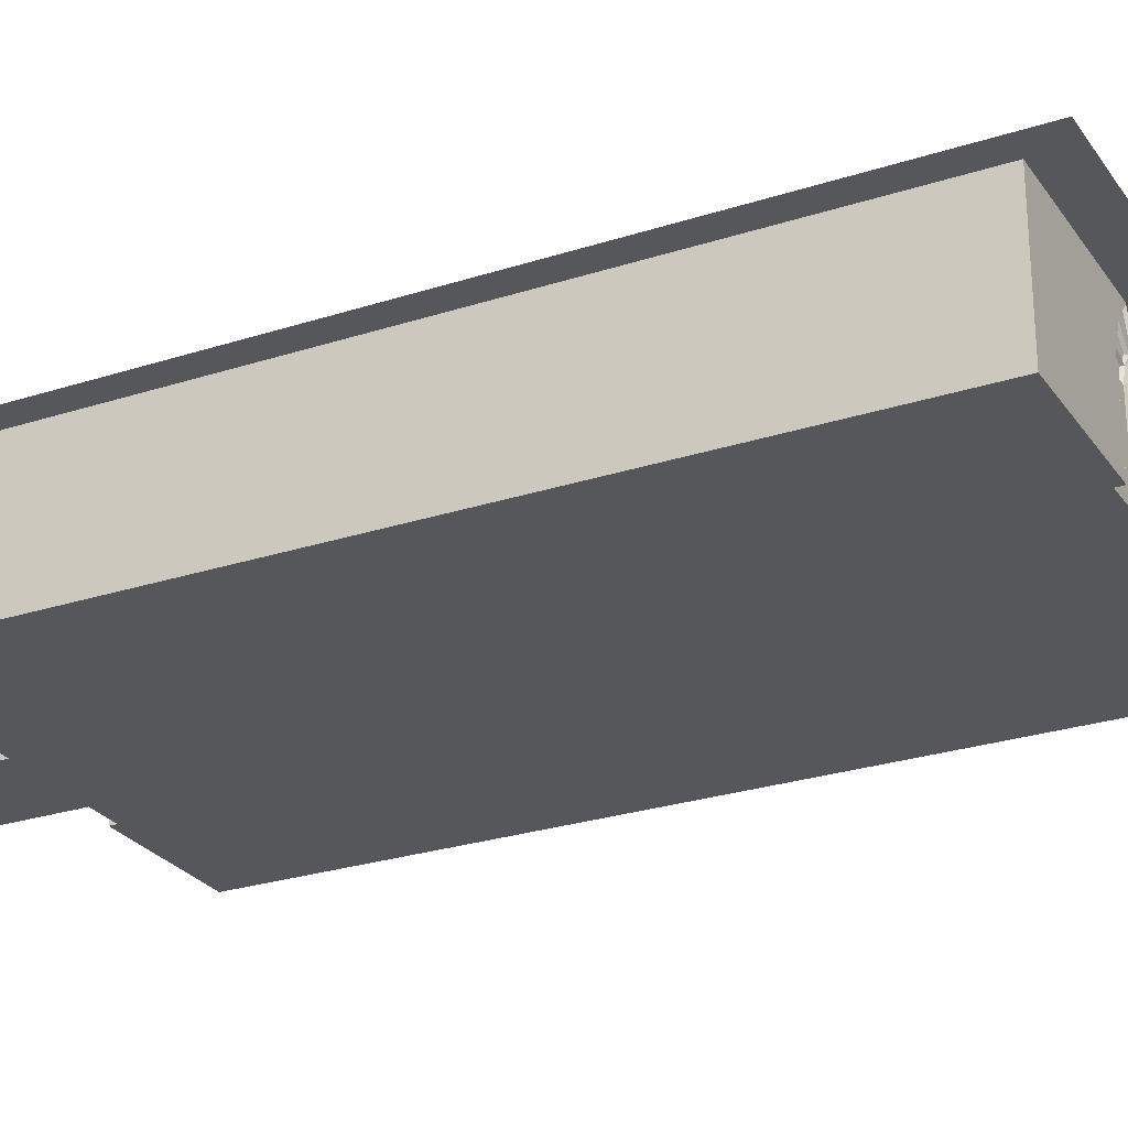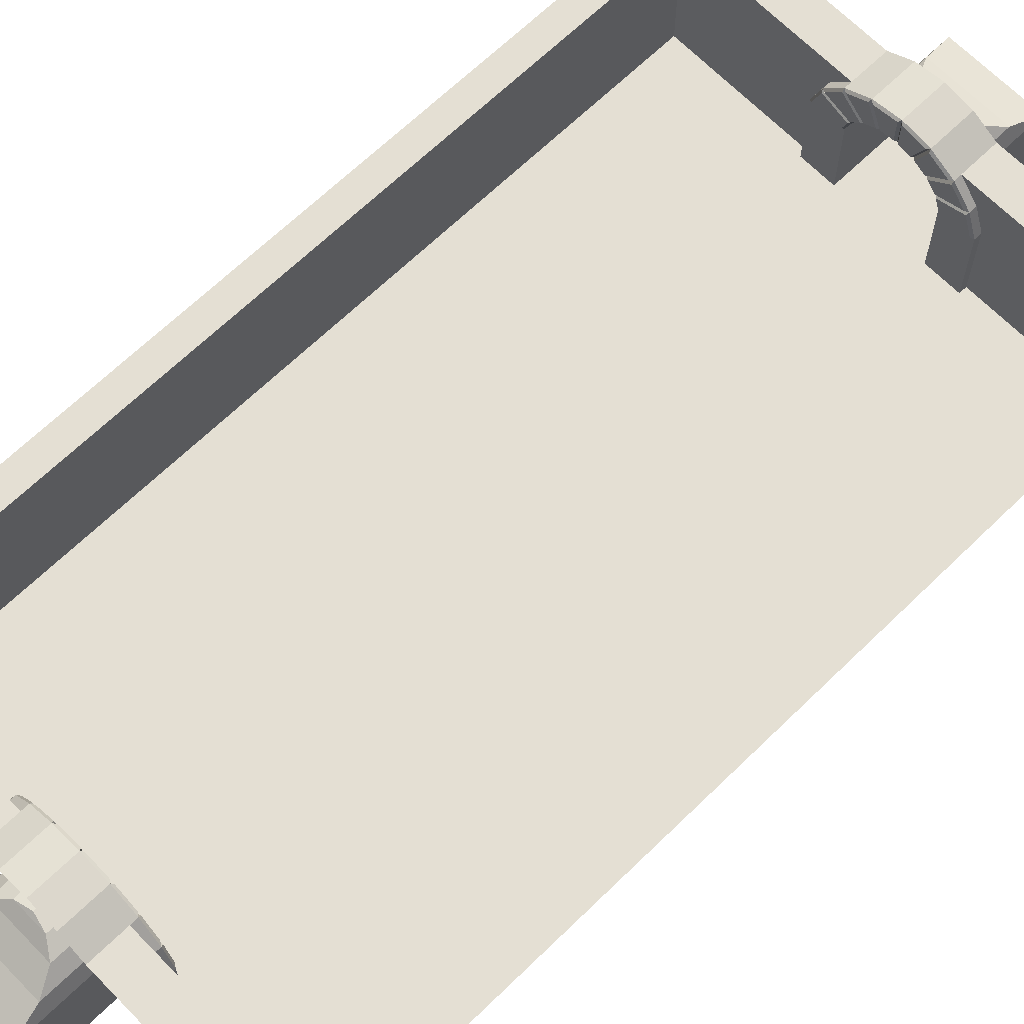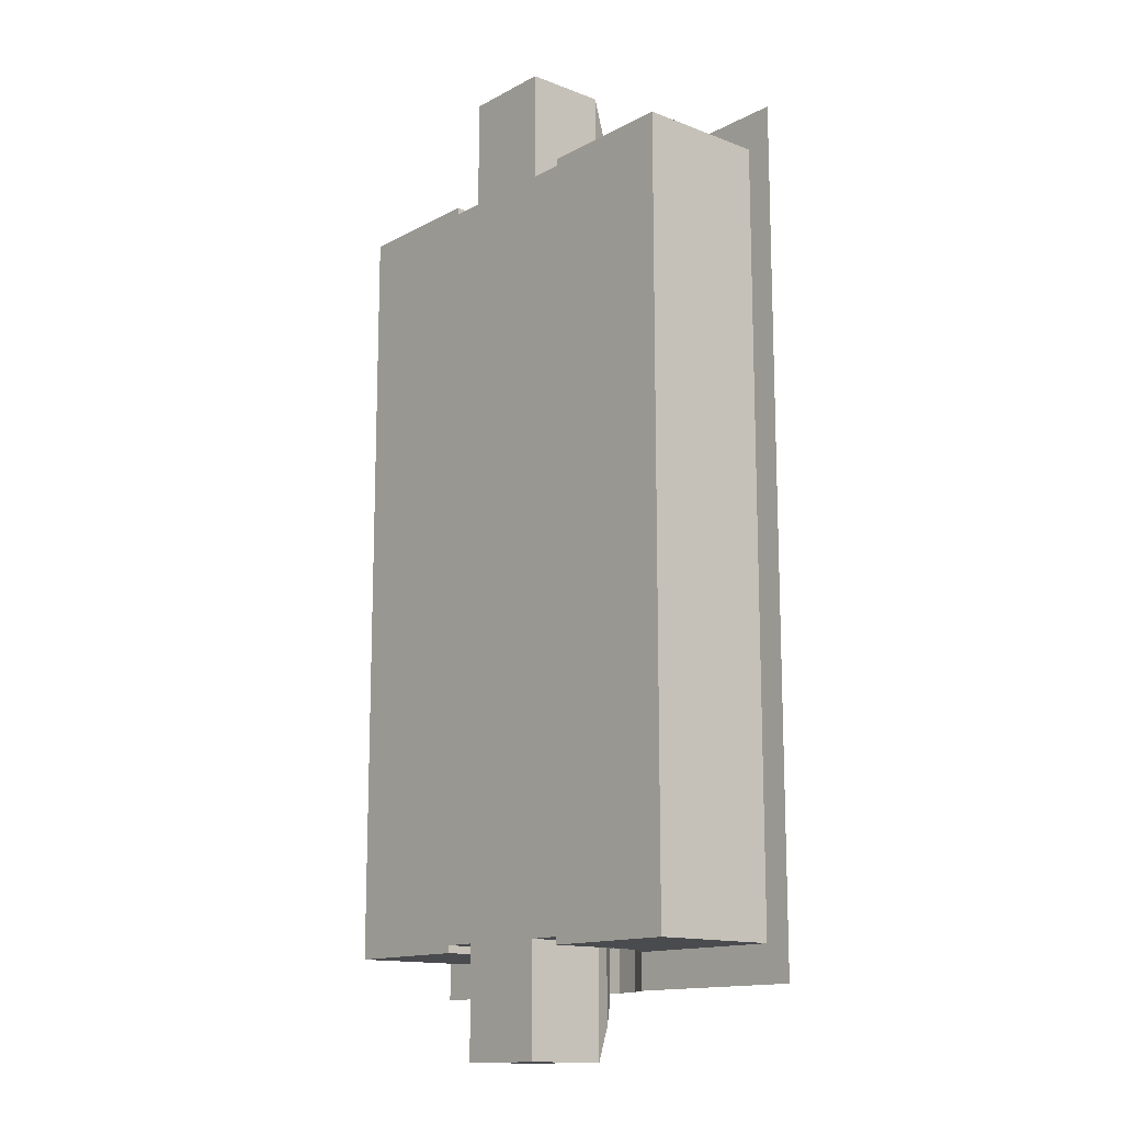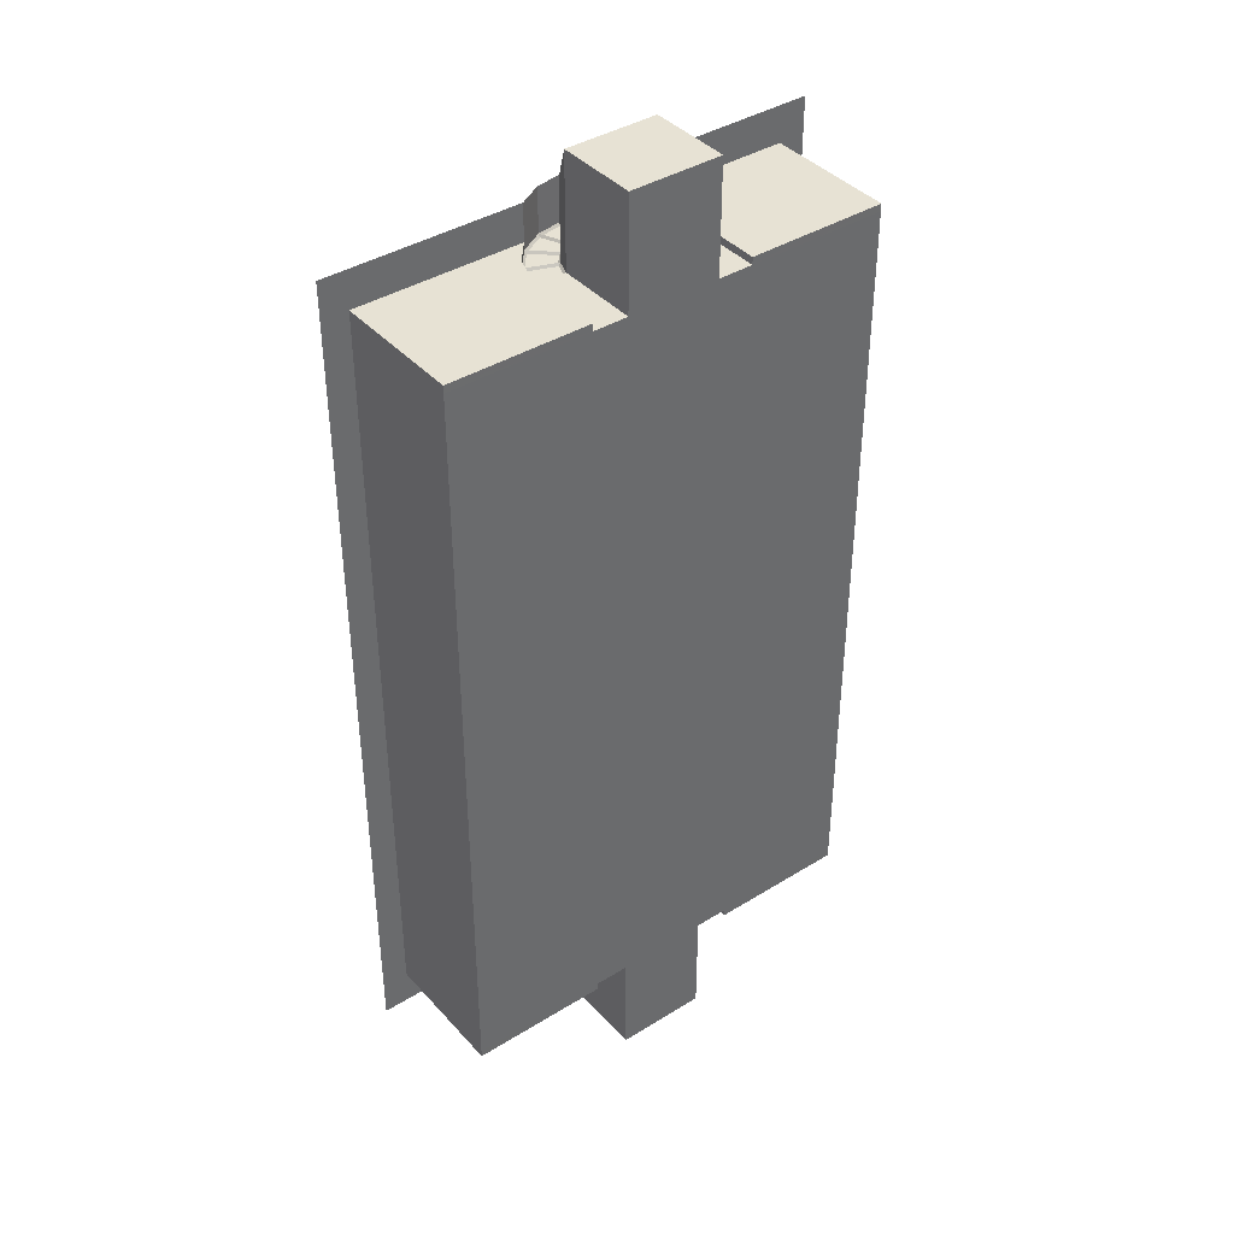
<metadata>
{"format":"obj","ext":"obj","renderer":"f3d","projection":"perspective","resolution":1024,"background":"white","views":[{"elev":-26.4,"azim":-62.9,"up":"+Y"},{"elev":66.4,"azim":45.7,"up":"+Y"},{"elev":-13.9,"azim":49.5,"up":"+Z"},{"elev":40.0,"azim":-37.4,"up":"+Z"}]}
</metadata>
<code>
v 0 1.661 9.941
v -0 2.385 8.659
v -4.461 0.000296 7.842
v -1.629 -9.2e-05 7.693
v -4.461 1.661 7.842
v -0.5657 2.928 7.842
v -1.063 2.641 7.842
v -1.432 2.201 7.842
v -1.629 1.661 7.842
v -0.8176 1.97 7.841
v -0.9297 1.661 7.841
v -1.629 -9.2e-05 7.842
v -0.9297 -0 7.841
v -0.9297 -0 7.693
v -0.9297 -1e-06 9.941
v -5 2.641 8.583
v -1.629 2.641 8.583
v -4.461 2.641 7.842
v -1.629 2.641 7.842
v -1.629 2.201 7.842
v -4.461 2.201 7.842
v -1.572 1.701 7.648
v -1.366 2.219 7.648
v -0.9961 2.634 7.648
v -0.5083 2.898 7.648
v -1.063 2.641 8.584
v -0.5657 2.928 8.584
v -0.2991 2.429 7.648
v -0.3229 2.385 7.841
v -0.3229 2.385 8.659
v -0.6068 2.221 7.841
v -0.6014 2.27 7.648
v -0.6068 2.221 8.86
v -0.9577 1.701 7.648
v -0.83 2.017 7.648
v -0.9297 1.661 9.941
v -0.8176 1.97 9.275
v -0.04 2.475 7.648
v -0.04 2.981 7.648
v -0.3741 2.401 7.648
v -0.5842 2.872 7.648
v -0.662 2.217 7.648
v -0.3229 2.385 7.693
v -1.06 2.583 7.648
v -0.5657 2.928 7.693
v -0.8687 1.946 7.648
v -0.6068 2.221 7.693
v -1.409 2.15 7.648
v -1.063 2.641 7.693
v -0.9297 1.661 7.693
v -0.8176 1.97 7.693
v -1.629 1.661 7.693
v -1.432 2.201 7.693
v -4.461 -9.2e-05 7.693
v -4.461 1.661 7.693
v -4.461 2.201 7.693
v -4.461 2.641 7.693
v 3.045 2.201 7.842
v 3.045 2.641 7.842
v 3.314 2.641 8.583
v -5 2.641 7.693
v 3.045 1.661 7.842
v 4.461 0.000296 7.842
v 1.629 -9.2e-05 7.693
v 4.461 1.661 7.842
v 3.045 0.000102 7.842
v 0.5657 2.928 7.842
v 1.063 2.641 7.842
v 1.432 2.201 7.842
v 1.629 1.661 7.842
v 0.8176 1.97 7.841
v 0.9297 1.661 7.841
v 1.629 -9.2e-05 7.842
v 0.9297 -0 7.841
v 0.9297 -0 7.693
v 0.9297 -1e-06 9.941
v 5 2.641 8.583
v 1.629 2.641 8.583
v 4.461 2.641 7.842
v 1.629 2.641 7.842
v 1.629 2.201 7.842
v 4.461 2.201 7.842
v 0 1.97 9.275
v -0 2.221 8.86
v 1.572 1.701 7.648
v 1.366 2.219 7.648
v 0 3.028 7.842
v 0 3.028 8.584
v 0.9961 2.634 7.648
v 0.5083 2.898 7.648
v 1.063 2.641 8.584
v 0.5657 2.928 8.584
v 0 2.442 7.841
v 0 2.442 8.582
v 0.2991 2.429 7.648
v 0.3229 2.385 7.841
v 0.3229 2.385 8.659
v 0.6068 2.221 7.841
v 0.6014 2.27 7.648
v 0.6068 2.221 8.86
v 0.9577 1.701 7.648
v 0.83 2.017 7.648
v 0.9297 1.661 9.941
v 0.8176 1.97 9.275
v 3.045 -9.2e-05 7.693
v 0.04 2.475 7.648
v 0.04 2.981 7.648
v 0.3741 2.401 7.648
v 0 2.442 7.693
v 0.5842 2.872 7.648
v 0 3.028 7.693
v 0.662 2.217 7.648
v 0.3229 2.385 7.693
v 1.06 2.583 7.648
v 0.5657 2.928 7.693
v 0.8687 1.946 7.648
v 0.6068 2.221 7.693
v 1.409 2.15 7.648
v 1.063 2.641 7.693
v 0.9297 1.661 7.693
v 0.8176 1.97 7.693
v 1.629 1.661 7.693
v 1.432 2.201 7.693
v 0 0 7.693
v 0 -0 9.941
v 0 -0 7.841
v 4.461 -9.2e-05 7.693
v 4.461 1.661 7.693
v 4.461 2.201 7.693
v 4.461 2.641 7.693
v 5 2.641 7.693
v -3.045 -9.2e-05 7.693
v -3.045 0.000102 7.842
v -3.045 1.661 7.842
v -3.314 2.641 8.583
v -3.045 2.641 7.842
v -3.045 2.201 7.842
v 0 1.661 -9.941
v -0 2.385 -8.659
v -4.461 0.000296 -7.842
v -1.629 -9.2e-05 -7.693
v -4.461 1.661 -7.842
v -0.5657 2.928 -7.842
v -1.063 2.641 -7.842
v -1.432 2.201 -7.842
v -1.629 1.661 -7.842
v -0.8176 1.97 -7.841
v -0.9297 1.661 -7.841
v -1.629 -9.2e-05 -7.842
v -0.9297 -0 -7.841
v -0.9297 -0 -7.693
v -0.9297 -1e-06 -9.941
v -5 2.641 -8.583
v -1.629 2.641 -8.583
v -4.461 2.641 -7.842
v -1.629 2.641 -7.842
v -1.629 2.201 -7.842
v -4.461 2.201 -7.842
v -1.572 1.701 -7.648
v -1.366 2.219 -7.648
v -0.9961 2.634 -7.648
v -0.5083 2.898 -7.648
v -1.063 2.641 -8.584
v -0.5657 2.928 -8.584
v -0.2991 2.429 -7.648
v -0.3229 2.385 -7.841
v -0.3229 2.385 -8.659
v -0.6068 2.221 -7.841
v -0.6014 2.27 -7.648
v -0.6068 2.221 -8.86
v -0.9577 1.701 -7.648
v -0.83 2.017 -7.648
v -0.9297 1.661 -9.941
v -0.8176 1.97 -9.275
v -0.04 2.475 -7.648
v -0.04 2.981 -7.648
v -0.3741 2.401 -7.648
v -0.5842 2.872 -7.648
v -0.662 2.217 -7.648
v -0.3229 2.385 -7.693
v -1.06 2.583 -7.648
v -0.5657 2.928 -7.693
v -0.8687 1.946 -7.648
v -0.6068 2.221 -7.693
v -1.409 2.15 -7.648
v -1.063 2.641 -7.693
v -0.9297 1.661 -7.693
v -0.8176 1.97 -7.693
v -1.629 1.661 -7.693
v -1.432 2.201 -7.693
v -4.461 -9.2e-05 -7.693
v -4.461 1.661 -7.693
v -4.461 2.201 -7.693
v -4.461 2.641 -7.693
v 3.045 2.201 -7.842
v 3.045 2.641 -7.842
v 3.314 2.641 -8.583
v -5 2.641 -7.693
v 3.045 1.661 -7.842
v 4.461 0.000296 -7.842
v 1.629 -9.2e-05 -7.693
v 4.461 1.661 -7.842
v 3.045 0.000102 -7.842
v 0.5657 2.928 -7.842
v 1.063 2.641 -7.842
v 1.432 2.201 -7.842
v 1.629 1.661 -7.842
v 0.8176 1.97 -7.841
v 0.9297 1.661 -7.841
v 1.629 -9.2e-05 -7.842
v 0.9297 -0 -7.841
v 0.9297 -0 -7.693
v 0.9297 -1e-06 -9.941
v 5 2.641 -8.583
v 1.629 2.641 -8.583
v 4.461 2.641 -7.842
v 1.629 2.641 -7.842
v 1.629 2.201 -7.842
v 4.461 2.201 -7.842
v 0 1.97 -9.275
v -0 2.221 -8.86
v 1.572 1.701 -7.648
v 1.366 2.219 -7.648
v 0 3.028 -7.842
v 0 3.028 -8.584
v 0.9961 2.634 -7.648
v 0.5083 2.898 -7.648
v 1.063 2.641 -8.584
v 0.5657 2.928 -8.584
v 0 2.442 -7.841
v 0 2.442 -8.582
v 0.2991 2.429 -7.648
v 0.3229 2.385 -7.841
v 0.3229 2.385 -8.659
v 0.6068 2.221 -7.841
v 0.6014 2.27 -7.648
v 0.6068 2.221 -8.86
v 0.9577 1.701 -7.648
v 0.83 2.017 -7.648
v 0.9297 1.661 -9.941
v 0.8176 1.97 -9.275
v 3.045 -9.2e-05 -7.693
v 0.04 2.475 -7.648
v 0.04 2.981 -7.648
v 0.3741 2.401 -7.648
v 0 2.442 -7.693
v 0.5842 2.872 -7.648
v 0 3.028 -7.693
v 0.662 2.217 -7.648
v 0.3229 2.385 -7.693
v 1.06 2.583 -7.648
v 0.5657 2.928 -7.693
v 0.8687 1.946 -7.648
v 0.6068 2.221 -7.693
v 1.409 2.15 -7.648
v 1.063 2.641 -7.693
v 0.9297 1.661 -7.693
v 0.8176 1.97 -7.693
v 1.629 1.661 -7.693
v 1.432 2.201 -7.693
v 0 0 -7.693
v 0 -0 -9.941
v 0 -0 -7.841
v 4.461 -9.2e-05 -7.693
v 4.461 1.661 -7.693
v 4.461 2.201 -7.693
v 4.461 2.641 -7.693
v 5 2.641 -7.693
v -3.045 -9.2e-05 -7.693
v -3.045 0.000102 -7.842
v -3.045 1.661 -7.842
v -3.314 2.641 -8.583
v -3.045 2.641 -7.842
v -3.045 2.201 -7.842
f 141 14 151
f 57 193 194
f 194 61 57
f 264 105 127
f 75 201 212
f 266 130 267
f 58 70 81
f 50 13 14
f 133 9 12
f 53 9 8
f 52 14 4
f 19 137 136
f 135 18 16
f 8 19 7
f 41 32 24
f 44 35 23
f 3 132 54
f 29 47 43
f 48 34 22
f 49 8 7
f 9 4 12
f 29 94 30
f 133 4 132
f 13 36 15
f 136 21 18
f 20 8 9
f 17 7 19
f 125 36 1
f 104 1 83
f 84 97 100
f 30 84 33
f 39 28 25
f 137 5 21
f 88 6 27
f 111 6 87
f 49 6 45
f 27 7 26
f 93 43 109
f 31 30 33
f 10 47 31
f 10 33 37
f 11 37 36
f 11 51 10
f 38 43 28
f 25 111 39
f 43 25 28
f 39 109 38
f 40 47 32
f 24 45 41
f 41 43 40
f 47 24 32
f 42 51 35
f 23 49 44
f 44 47 42
f 51 23 35
f 46 50 34
f 22 53 48
f 48 51 46
f 50 22 34
f 13 125 126
f 14 126 124
f 9 137 20
f 55 3 54
f 5 56 21
f 21 57 18
f 268 130 131
f 269 54 132
f 61 18 57
f 75 72 120
f 66 70 62
f 123 70 122
f 122 75 120
f 60 79 59
f 69 80 81
f 110 99 108
f 114 102 112
f 117 96 113
f 118 101 116
f 69 119 68
f 64 70 73
f 96 94 93
f 64 66 105
f 103 74 76
f 59 82 58
f 81 70 69
f 78 68 91
f 83 100 104
f 33 83 37
f 37 1 36
f 103 125 1
f 107 95 106
f 58 65 62
f 67 88 92
f 67 111 87
f 67 119 115
f 68 92 91
f 113 93 109
f 98 97 96
f 117 71 98
f 100 71 104
f 104 72 103
f 121 72 71
f 106 113 109
f 90 111 115
f 90 113 95
f 107 109 111
f 108 117 113
f 89 115 119
f 110 113 115
f 89 117 99
f 112 121 117
f 86 119 123
f 114 117 119
f 86 121 102
f 116 120 121
f 85 123 122
f 118 121 123
f 85 120 101
f 125 74 126
f 126 75 124
f 128 63 65
f 129 65 82
f 130 82 79
f 63 62 65
f 78 59 80
f 105 63 127
f 131 79 77
f 80 58 81
f 242 64 105
f 17 136 135
f 3 134 133
f 265 129 266
f 265 127 128
f 212 124 75
f 56 192 193
f 191 55 54
f 261 14 124
f 94 2 30
f 207 195 218
f 151 148 187
f 270 146 271
f 190 146 189
f 189 151 187
f 156 274 157
f 272 155 273
f 145 156 157
f 178 169 177
f 181 172 179
f 269 140 191
f 184 166 180
f 185 171 183
f 145 186 144
f 141 146 149
f 166 231 230
f 141 270 269
f 173 150 152
f 273 158 274
f 157 146 145
f 154 144 163
f 262 173 152
f 138 241 220
f 221 234 139
f 167 221 139
f 176 165 175
f 274 142 271
f 143 225 164
f 143 248 224
f 143 186 182
f 144 164 163
f 180 230 246
f 168 167 166
f 184 147 168
f 170 147 174
f 174 148 173
f 188 148 147
f 175 180 246
f 162 248 182
f 162 180 165
f 176 246 248
f 177 184 180
f 161 182 186
f 178 180 182
f 161 184 169
f 179 188 184
f 160 186 190
f 181 184 186
f 160 188 172
f 183 187 188
f 159 190 189
f 185 188 190
f 159 187 171
f 262 150 263
f 263 151 261
f 274 146 157
f 192 140 142
f 193 142 158
f 194 158 155
f 198 155 153
f 257 211 212
f 203 207 210
f 260 207 206
f 259 212 201
f 197 216 214
f 206 217 205
f 247 236 226
f 251 239 223
f 233 254 250
f 255 238 222
f 256 206 205
f 207 201 210
f 233 231 234
f 203 201 242
f 211 240 213
f 196 219 216
f 218 206 207
f 215 205 217
f 220 237 221
f 170 220 221
f 174 138 220
f 262 240 138
f 244 232 227
f 195 202 219
f 225 204 229
f 248 204 224
f 256 204 252
f 229 205 228
f 230 250 246
f 235 234 237
f 208 254 235
f 208 237 241
f 209 241 240
f 209 258 208
f 243 250 232
f 227 248 244
f 250 227 232
f 244 246 243
f 245 254 236
f 226 252 247
f 247 250 245
f 254 226 236
f 249 258 239
f 223 256 251
f 251 254 249
f 258 223 239
f 253 257 238
f 222 260 255
f 255 258 253
f 257 222 238
f 211 262 263
f 212 263 261
f 265 200 264
f 202 266 219
f 219 267 216
f 200 199 203
f 215 196 197
f 200 242 264
f 268 216 267
f 217 195 196
f 154 273 156
f 140 271 142
f 231 139 234
f 141 132 4
f 141 4 14
f 57 56 193
f 194 198 61
f 264 242 105
f 75 64 201
f 266 129 130
f 58 62 70
f 50 11 13
f 133 134 9
f 53 52 9
f 52 50 14
f 19 20 137
f 135 136 18
f 8 20 19
f 41 40 32
f 44 42 35
f 3 133 132
f 29 31 47
f 48 46 34
f 49 53 8
f 9 52 4
f 29 93 94
f 133 12 4
f 13 11 36
f 136 137 21
f 17 26 7
f 125 15 36
f 104 103 1
f 84 2 97
f 30 2 84
f 39 38 28
f 137 134 5
f 88 87 6
f 111 45 6
f 49 7 6
f 27 6 7
f 93 29 43
f 31 29 30
f 10 51 47
f 10 31 33
f 11 10 37
f 11 50 51
f 38 109 43
f 25 45 111
f 43 45 25
f 39 111 109
f 40 43 47
f 24 49 45
f 41 45 43
f 47 49 24
f 42 47 51
f 23 53 49
f 44 49 47
f 51 53 23
f 46 51 50
f 22 52 53
f 48 53 51
f 50 52 22
f 13 15 125
f 14 13 126
f 9 134 137
f 55 5 3
f 5 55 56
f 21 56 57
f 268 267 130
f 269 191 54
f 61 16 18
f 75 74 72
f 66 73 70
f 123 69 70
f 122 64 75
f 60 77 79
f 69 68 80
f 110 89 99
f 114 86 102
f 117 98 96
f 118 85 101
f 69 123 119
f 64 122 70
f 96 97 94
f 64 73 66
f 103 72 74
f 59 79 82
f 78 80 68
f 83 84 100
f 33 84 83
f 37 83 1
f 103 76 125
f 107 90 95
f 58 82 65
f 67 87 88
f 67 115 111
f 67 68 119
f 68 67 92
f 113 96 93
f 98 100 97
f 117 121 71
f 100 98 71
f 104 71 72
f 121 120 72
f 106 95 113
f 90 107 111
f 90 115 113
f 107 106 109
f 108 99 117
f 89 110 115
f 110 108 113
f 89 119 117
f 112 102 121
f 86 114 119
f 114 112 117
f 86 123 121
f 116 101 120
f 85 118 123
f 118 116 121
f 85 122 120
f 125 76 74
f 126 74 75
f 128 127 63
f 129 128 65
f 130 129 82
f 63 66 62
f 78 60 59
f 105 66 63
f 131 130 79
f 80 59 58
f 242 201 64
f 17 19 136
f 3 5 134
f 265 128 129
f 265 264 127
f 212 261 124
f 56 55 192
f 191 192 55
f 261 151 14
f 94 97 2
f 207 199 195
f 151 150 148
f 270 149 146
f 190 145 146
f 189 141 151
f 156 273 274
f 272 153 155
f 145 144 156
f 178 161 169
f 181 160 172
f 269 270 140
f 184 168 166
f 185 159 171
f 145 190 186
f 141 189 146
f 166 167 231
f 141 149 270
f 173 148 150
f 273 155 158
f 154 156 144
f 262 138 173
f 138 240 241
f 221 237 234
f 167 170 221
f 176 162 165
f 274 158 142
f 143 224 225
f 143 182 248
f 143 144 186
f 144 143 164
f 180 166 230
f 168 170 167
f 184 188 147
f 170 168 147
f 174 147 148
f 188 187 148
f 175 165 180
f 162 176 248
f 162 182 180
f 176 175 246
f 177 169 184
f 161 178 182
f 178 177 180
f 161 186 184
f 179 172 188
f 160 181 186
f 181 179 184
f 160 190 188
f 183 171 187
f 159 185 190
f 185 183 188
f 159 189 187
f 262 152 150
f 263 150 151
f 274 271 146
f 192 191 140
f 193 192 142
f 194 193 158
f 198 194 155
f 257 209 211
f 203 199 207
f 260 259 207
f 259 257 212
f 197 196 216
f 206 218 217
f 247 245 236
f 251 249 239
f 233 235 254
f 255 253 238
f 256 260 206
f 207 259 201
f 233 230 231
f 203 210 201
f 211 209 240
f 196 195 219
f 215 228 205
f 220 241 237
f 170 174 220
f 174 173 138
f 262 213 240
f 244 243 232
f 195 199 202
f 225 224 204
f 248 252 204
f 256 205 204
f 229 204 205
f 230 233 250
f 235 233 234
f 208 258 254
f 208 235 237
f 209 208 241
f 209 257 258
f 243 246 250
f 227 252 248
f 250 252 227
f 244 248 246
f 245 250 254
f 226 256 252
f 247 252 250
f 254 256 226
f 249 254 258
f 223 260 256
f 251 256 254
f 258 260 223
f 253 258 257
f 222 259 260
f 255 260 258
f 257 259 222
f 211 213 262
f 212 211 263
f 265 202 200
f 202 265 266
f 219 266 267
f 200 202 199
f 215 217 196
f 200 203 242
f 268 214 216
f 217 218 195
f 154 272 273
f 140 270 271
f 231 167 139
f 141 269 132

</code>
